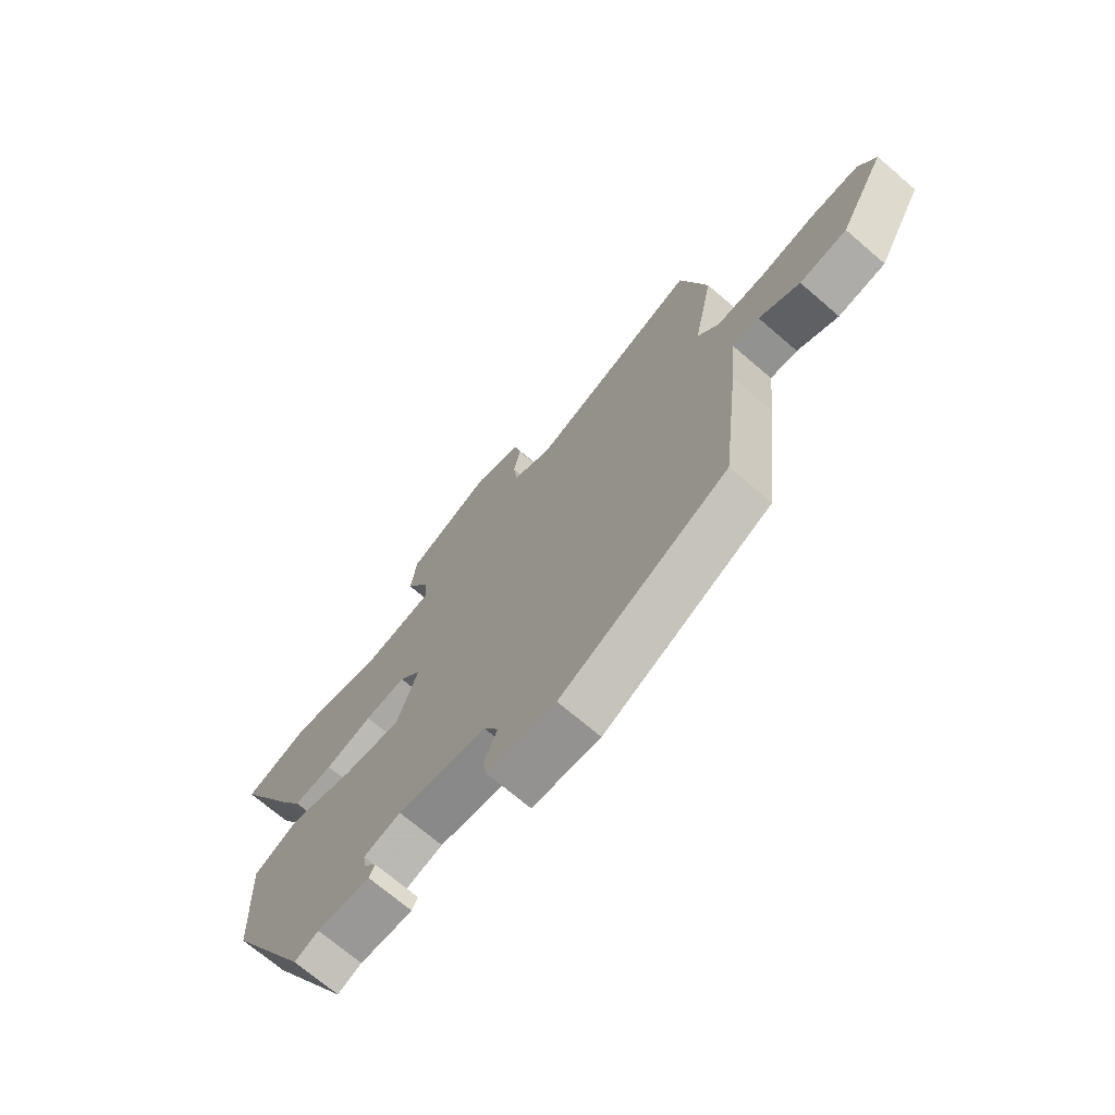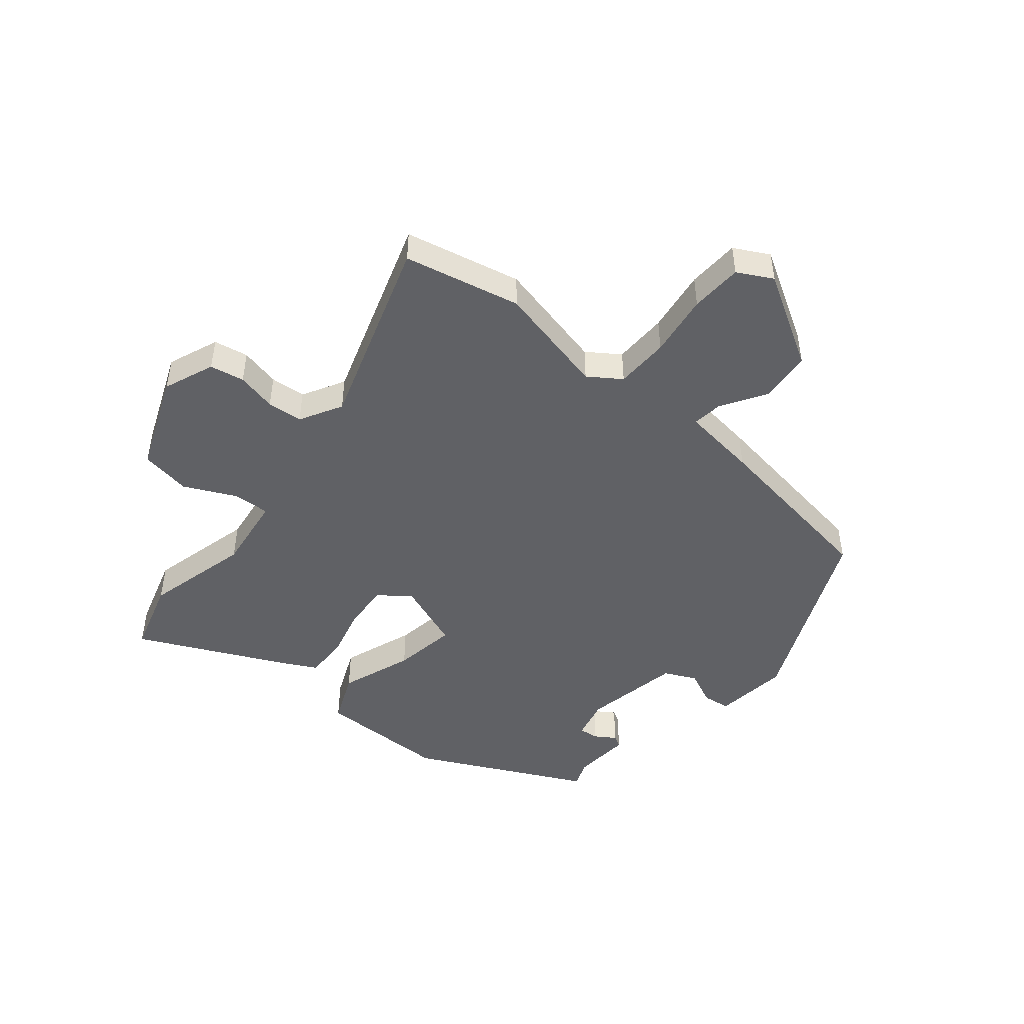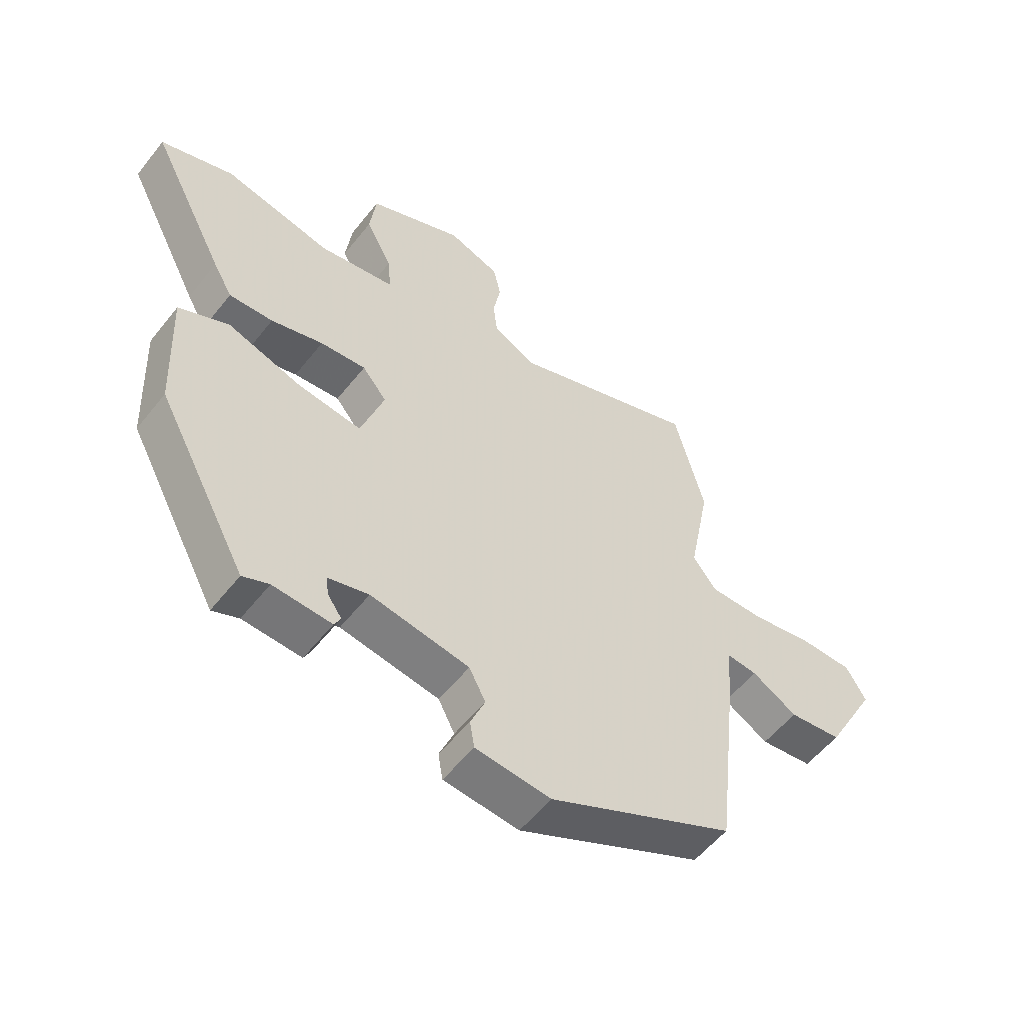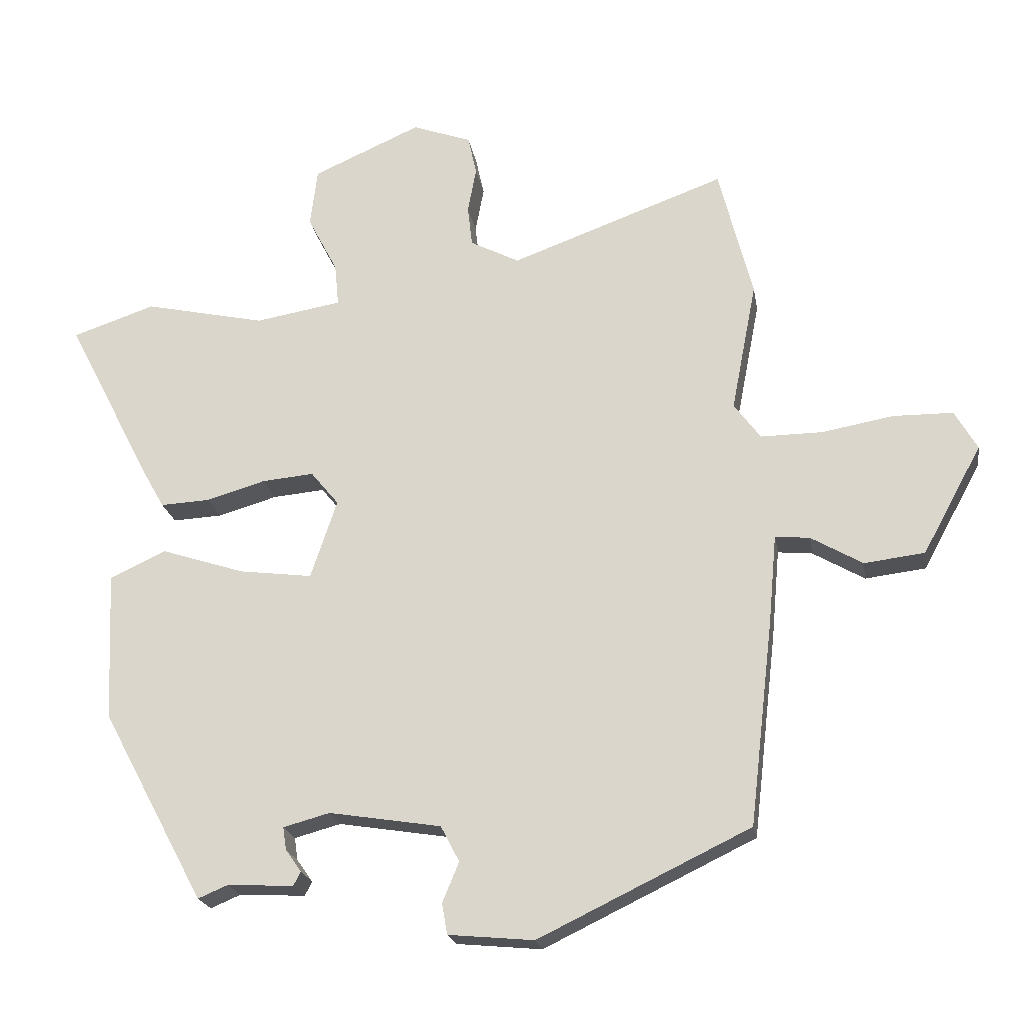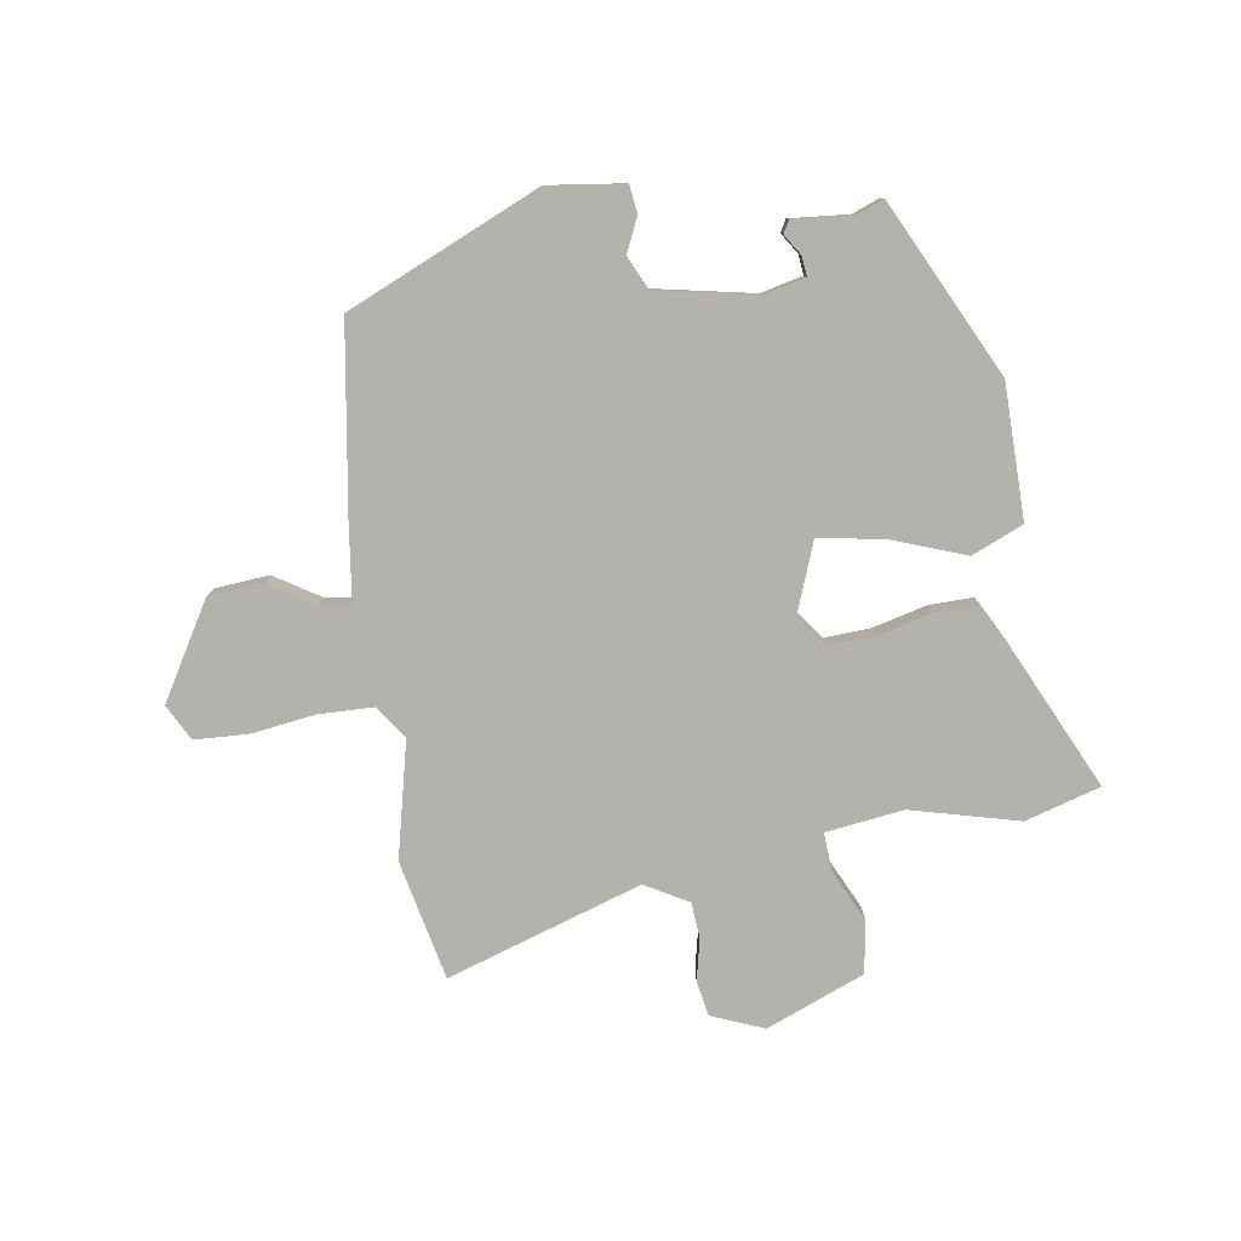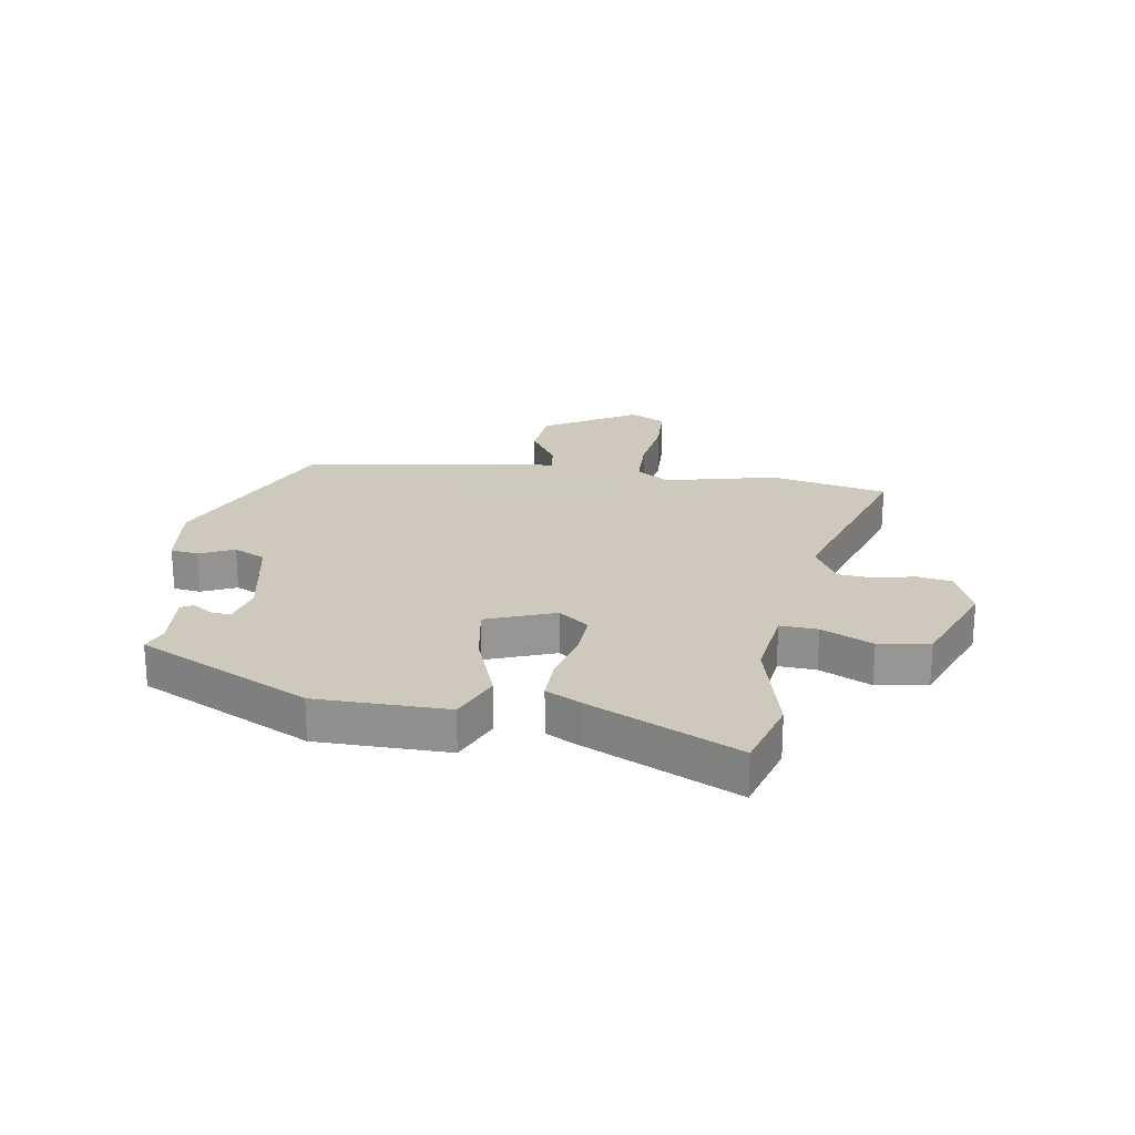
<metadata>
{"format":"obj","ext":"obj","renderer":"f3d","projection":"perspective","resolution":1024,"background":"white","views":[{"elev":-71.0,"azim":49.4,"up":"+Z"},{"elev":-47.3,"azim":48.4,"up":"+Y"},{"elev":-55.4,"azim":-37.7,"up":"+Z"},{"elev":-20.9,"azim":9.5,"up":"+Z"},{"elev":-79.6,"azim":-173.4,"up":"+Y"},{"elev":22.6,"azim":-83.1,"up":"+Y"}]}
</metadata>
<code>
v 0.459 0.07 0.661
v 0.51 0.07 0.462
v 0.472 0.07 0.266
v 0.512 0.07 0.212
v 0.605 0.07 0.213
v 0.713 0.07 0.232
v 0.803 0.07 0.231
v 0.837 0.07 0.172
v 0.748 0.07 0.009
v 0.657 0.07 -0.002
v 0.579 0.07 0.043
v 0.527 0.07 0.048
v 0.515 0.07 -0.084
v 0.479 0.07 -0.395
v 0.16 0.07 -0.549
v 0.031 0.07 -0.537
v 0.023 0.07 -0.49
v 0.048 0.07 -0.43
v 0.02 0.07 -0.376
v -0.149 0.07 -0.349
v -0.219 0.07 -0.368
v -0.214 0.07 -0.402
v -0.19 0.07 -0.436
v -0.201 0.07 -0.457
v -0.301 0.07 -0.452
v -0.346 0.07 -0.471
v -0.501 0.07 -0.183
v -0.511 0.07 0.042
v -0.426 0.07 0.082
v -0.3 0.07 0.041
v -0.19 0.07 0.027
v -0.15 0.07 0.146
v -0.192 0.07 0.197
v -0.27 0.07 0.19
v -0.359 0.07 0.164
v -0.434 0.07 0.16
v -0.467 0.07 0.218
v -0.596 0.07 0.468
v -0.471 0.07 0.51
v -0.288 0.07 0.47
v -0.158 0.07 0.492
v -0.164 0.07 0.556
v -0.209 0.07 0.642
v -0.198 0.07 0.73
v -0.035 0.07 0.802
v 0.054 0.07 0.77
v 0.067 0.07 0.711
v 0.054 0.07 0.642
v 0.061 0.07 0.581
v 0.135 0.07 0.543
v 0.459 0 0.661
v 0.51 0 0.462
v 0.472 0 0.266
v 0.512 0 0.212
v 0.605 0 0.213
v 0.713 0 0.232
v 0.803 0 0.231
v 0.837 0 0.172
v 0.748 0 0.009
v 0.657 0 -0.002
v 0.579 0 0.043
v 0.527 0 0.048
v 0.515 0 -0.084
v 0.479 0 -0.395
v 0.16 0 -0.549
v 0.031 0 -0.537
v 0.023 0 -0.49
v 0.048 0 -0.43
v 0.02 0 -0.376
v -0.149 0 -0.349
v -0.219 0 -0.368
v -0.214 0 -0.402
v -0.19 0 -0.436
v -0.201 0 -0.457
v -0.301 0 -0.452
v -0.346 0 -0.471
v -0.501 0 -0.183
v -0.511 0 0.042
v -0.426 0 0.082
v -0.3 0 0.041
v -0.19 0 0.027
v -0.15 0 0.146
v -0.192 0 0.197
v -0.27 0 0.19
v -0.359 0 0.164
v -0.434 0 0.16
v -0.467 0 0.218
v -0.596 0 0.468
v -0.471 0 0.51
v -0.288 0 0.47
v -0.158 0 0.492
v -0.164 0 0.556
v -0.209 0 0.642
v -0.198 0 0.73
v -0.035 0 0.802
v 0.054 0 0.77
v 0.067 0 0.711
v 0.054 0 0.642
v 0.061 0 0.581
v 0.135 0 0.543
f 45 46 47 48
f 45 48 49
f 42 43 44 45
f 41 42 45 49
f 37 38 39 40
f 37 40 41
f 34 35 36 37
f 33 34 37 41
f 32 33 41 49
f 27 28 29 30
f 25 26 27 30
f 25 30 31
f 22 23 24 25
f 21 22 25
f 21 25 31 32
f 15 16 17 18
f 15 18 19
f 12 13 14 15
f 12 15 19
f 8 9 10 11
f 8 11 12
f 5 6 7 8
f 4 5 8 12
f 3 4 12 19
f 50 1 2 3
f 20 21 32 49
f 20 49 50
f 3 19 20 50
f 98 97 96 95
f 99 98 95
f 95 94 93 92
f 99 95 92 91
f 90 89 88 87
f 91 90 87
f 87 86 85 84
f 91 87 84 83
f 99 91 83 82
f 80 79 78 77
f 80 77 76 75
f 81 80 75
f 75 74 73 72
f 75 72 71
f 82 81 75 71
f 68 67 66 65
f 69 68 65
f 65 64 63 62
f 69 65 62
f 61 60 59 58
f 62 61 58
f 58 57 56 55
f 62 58 55 54
f 69 62 54 53
f 53 52 51 100
f 99 82 71 70
f 100 99 70
f 100 70 69 53
f 1 51 52 2
f 2 52 53 3
f 3 53 54 4
f 4 54 55 5
f 5 55 56 6
f 6 56 57 7
f 7 57 58 8
f 8 58 59 9
f 9 59 60 10
f 10 60 61 11
f 11 61 62 12
f 12 62 63 13
f 13 63 64 14
f 14 64 65 15
f 15 65 66 16
f 16 66 67 17
f 17 67 68 18
f 18 68 69 19
f 19 69 70 20
f 20 70 71 21
f 21 71 72 22
f 22 72 73 23
f 23 73 74 24
f 24 74 75 25
f 25 75 76 26
f 26 76 77 27
f 27 77 78 28
f 28 78 79 29
f 29 79 80 30
f 30 80 81 31
f 31 81 82 32
f 32 82 83 33
f 33 83 84 34
f 34 84 85 35
f 35 85 86 36
f 36 86 87 37
f 37 87 88 38
f 38 88 89 39
f 39 89 90 40
f 40 90 91 41
f 41 91 92 42
f 42 92 93 43
f 43 93 94 44
f 44 94 95 45
f 45 95 96 46
f 46 96 97 47
f 47 97 98 48
f 48 98 99 49
f 49 99 100 50
f 50 100 51 1

</code>
